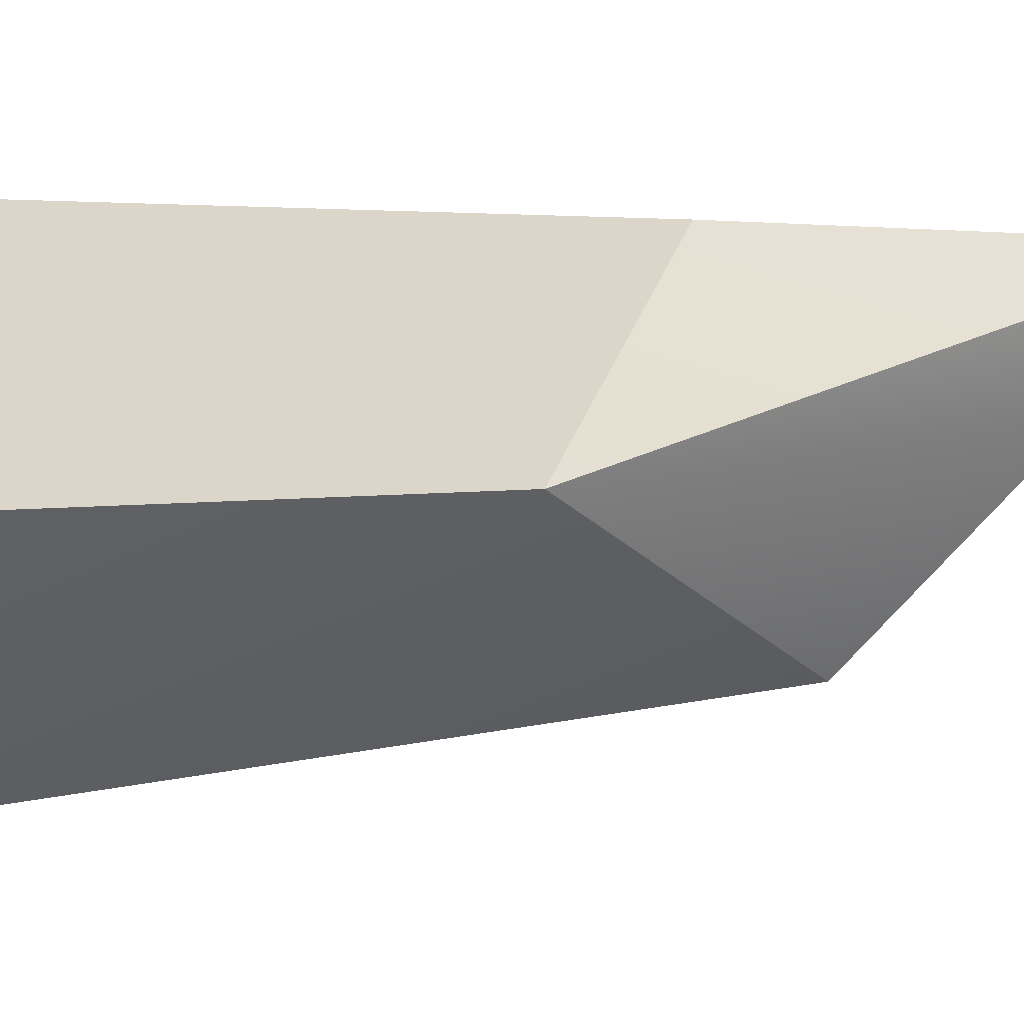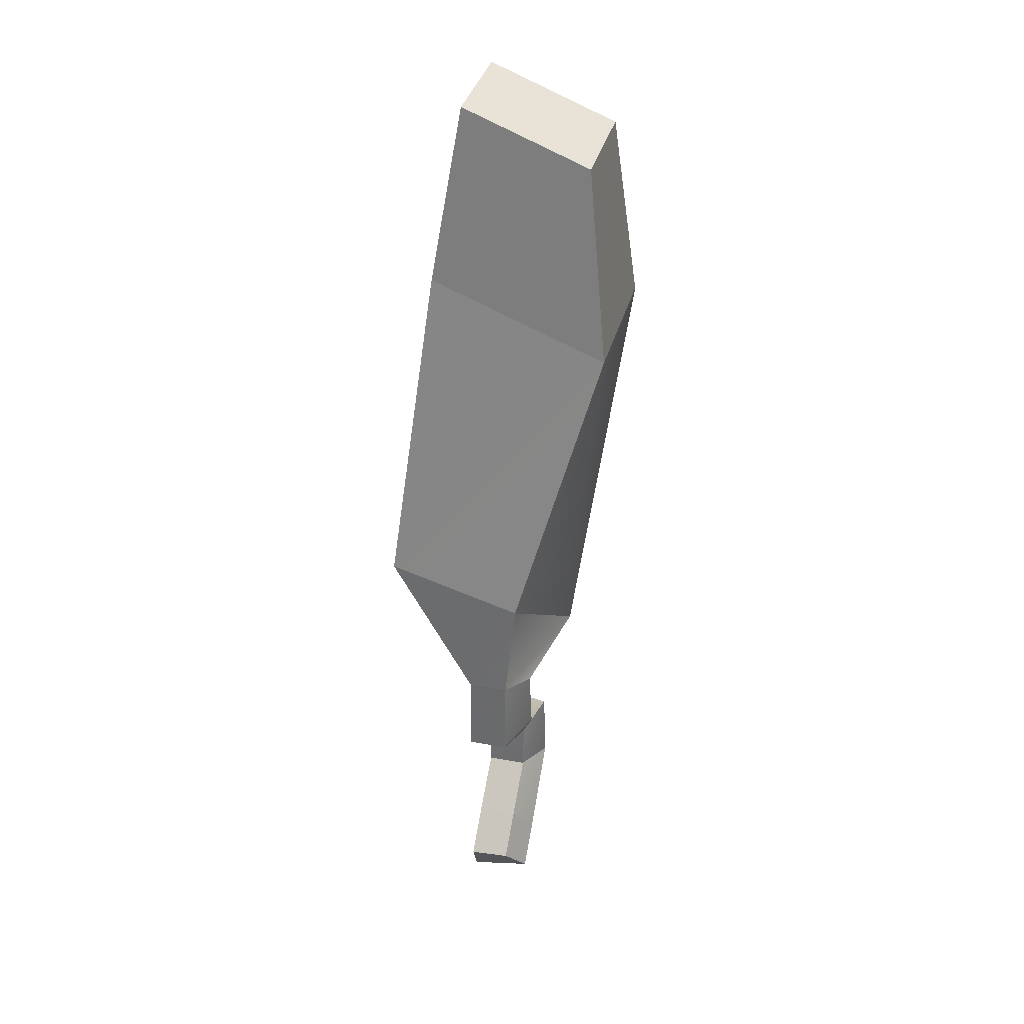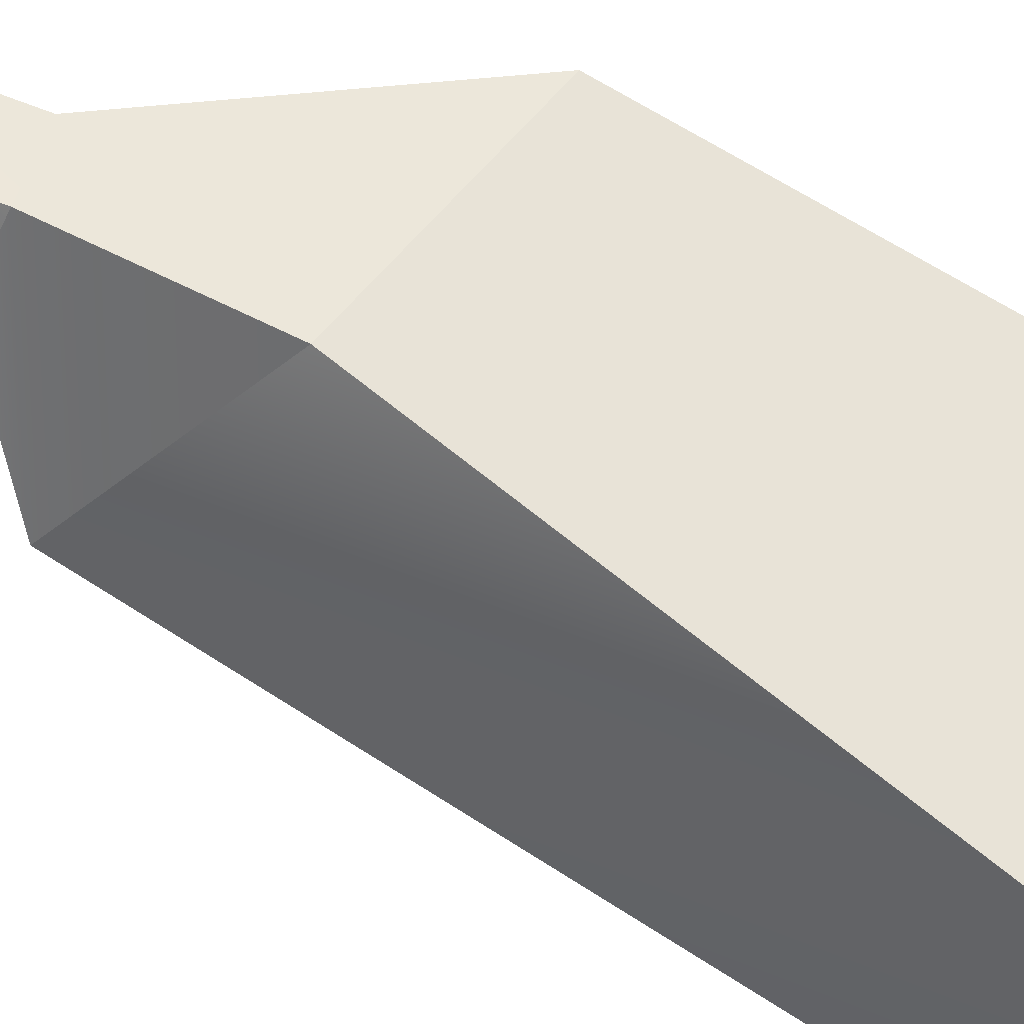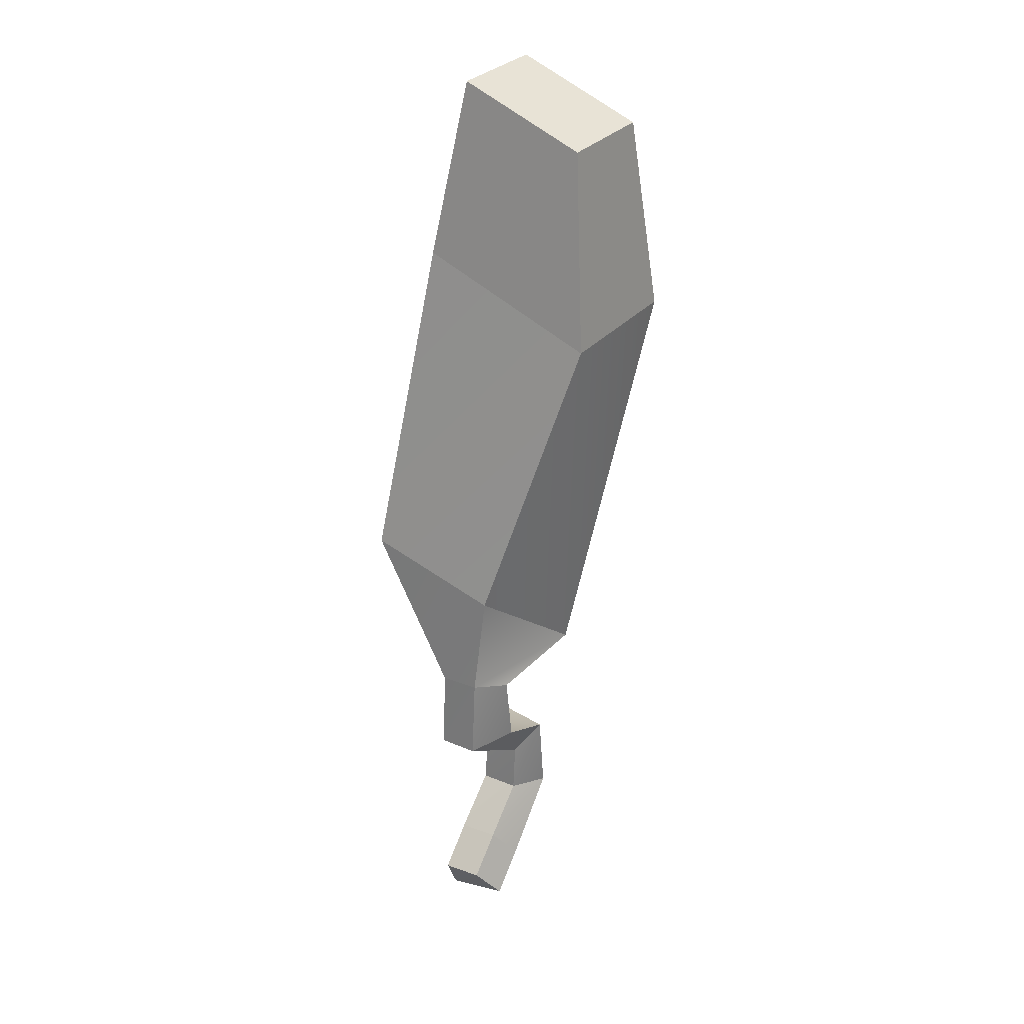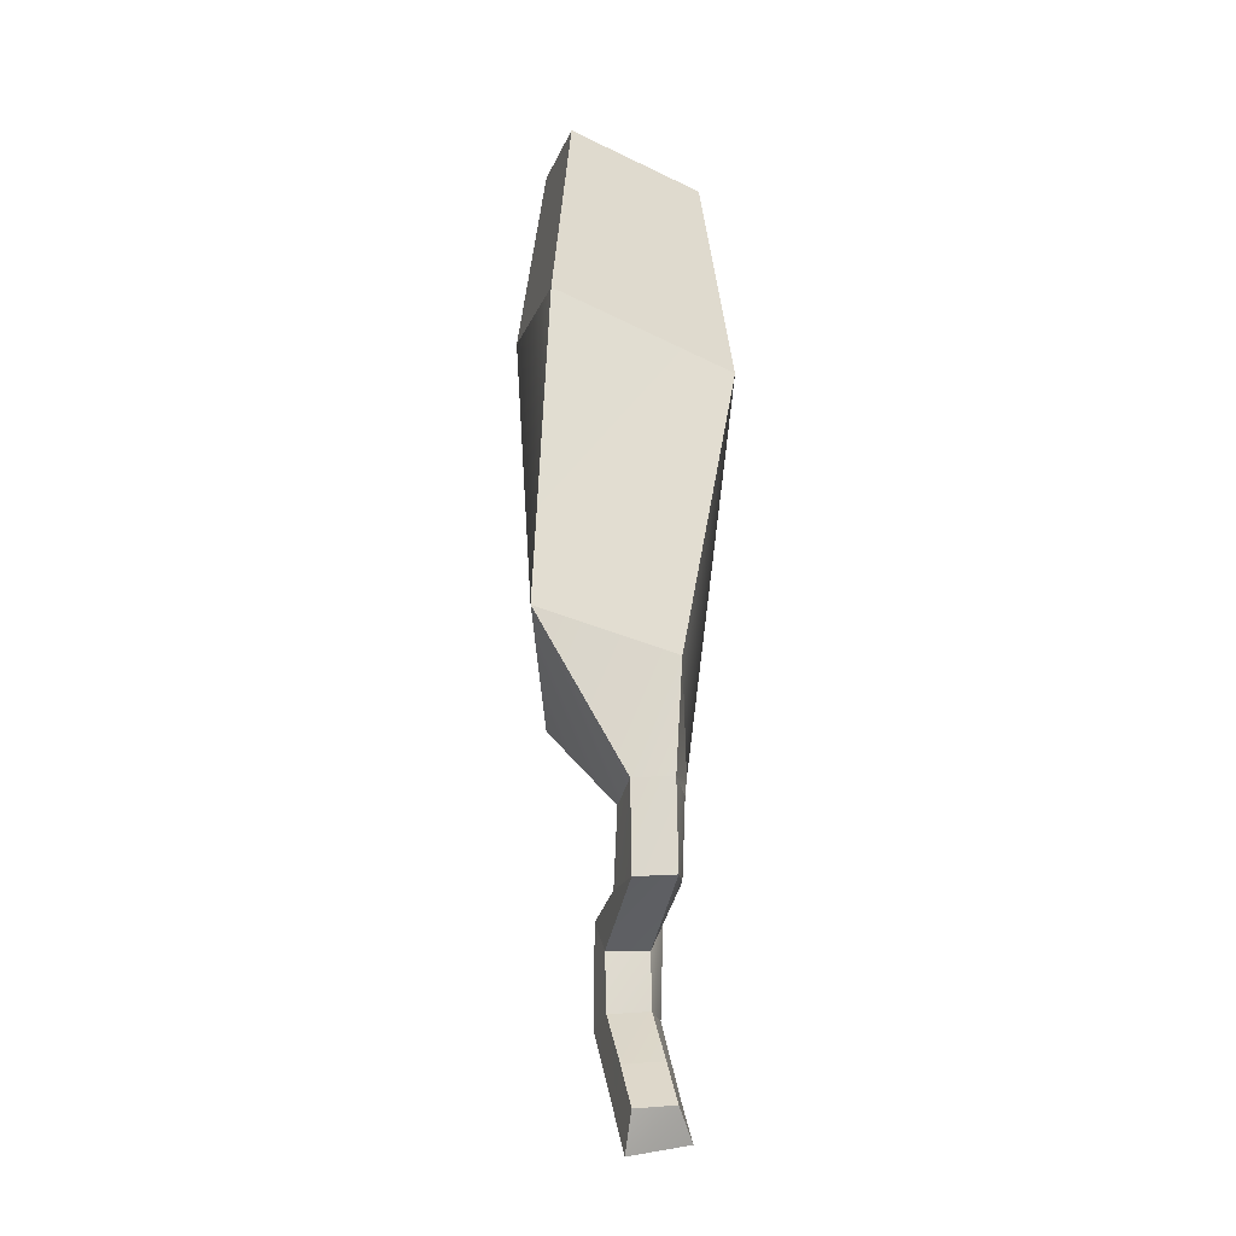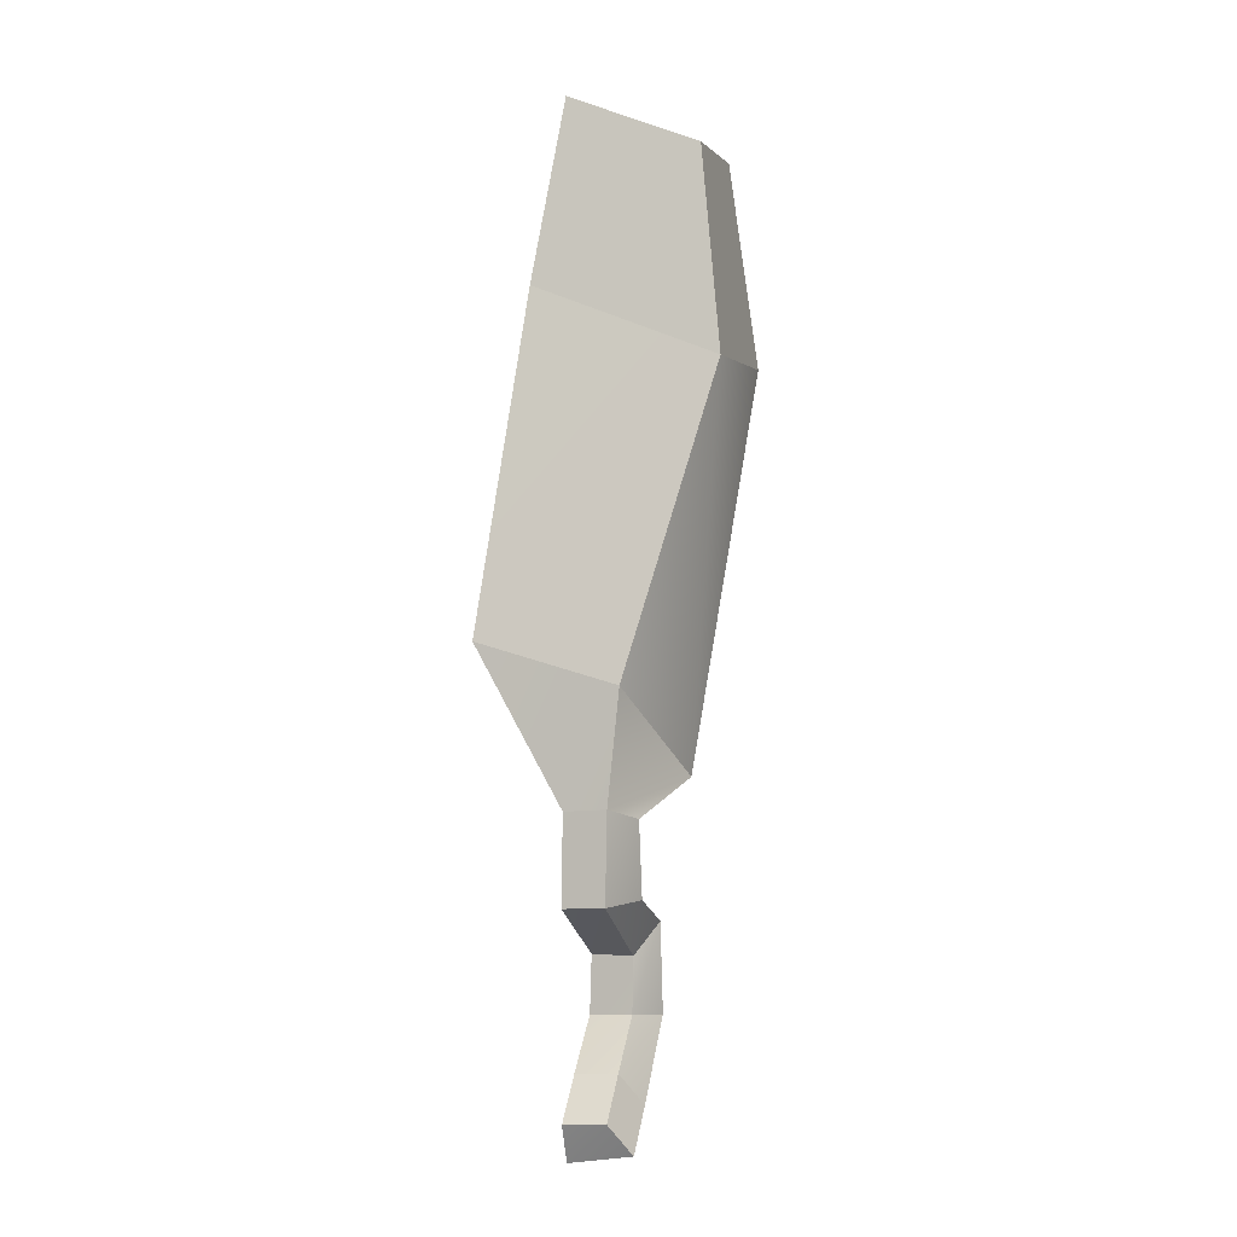
<metadata>
{"format":"obj","ext":"obj","renderer":"f3d","projection":"perspective","resolution":1024,"background":"white","views":[{"elev":41.3,"azim":94.8,"up":"+Y"},{"elev":37.6,"azim":-165.0,"up":"+Z"},{"elev":54.7,"azim":-67.9,"up":"+Y"},{"elev":30.7,"azim":-147.2,"up":"+Z"},{"elev":-13.7,"azim":165.2,"up":"+Z"},{"elev":1.2,"azim":-163.6,"up":"+Z"}]}
</metadata>
<code>
o World2Base4
g World2Base4
v -21.66 11.75 5.864
v -25.6 11.75 4.361
v -21.66 15.1 5.864
v -25.6 15.1 4.361
v -26.38 11.29 -1.659
v -25.22 14.64 -13.39
v -26.38 15.98 -1.659
v -24.1 18.05 -10.65
v -24.41 17.69 -23.42
v -22.54 17.83 -23.71
v -23.83 18.34 -22.44
v -22.58 18.38 -22.53
v -21.15 14.64 -12.25
v -20.88 11.29 0.443
v -19.91 18.05 -9.507
v -20.88 15.98 0.443
v -24.41 17.19 -14.33
v -22.54 17.1 -14.63
v -23.83 18.31 -13.97
v -22.58 18.28 -14.07
v -24.41 16.87 -16.59
v -22.54 16.7 -16.85
v -23.83 18.48 -16.59
v -22.58 18.43 -16.68
v -24.41 14.98 -17.46
v -22.54 14.66 -17.5
v -23.83 15.74 -18.35
v -22.58 15.64 -18.36
v -24.41 14.7 -20.15
v -22.54 14.57 -20.44
v -23.83 15.86 -19.96
v -22.58 15.82 -20.05
v -24.41 16.59 -22.29
v -22.54 16.72 -22.59
v -23.83 17.23 -21.31
v -22.58 17.27 -21.4
f 3 4 2 1
f 7 8 6 5
f 11 12 10 9
f 15 16 14 13
f 15 8 7 16
f 14 5 6 13
f 17 18 13 6
f 19 17 6 8
f 18 20 15 13
f 20 19 8 15
f 21 22 18 17
f 23 21 17 19
f 22 24 20 18
f 24 23 19 20
f 25 26 22 21
f 27 25 21 23
f 26 28 24 22
f 28 27 23 24
f 29 30 26 25
f 31 29 25 27
f 30 32 28 26
f 32 31 27 28
f 33 34 30 29
f 35 33 29 31
f 34 36 32 30
f 36 35 31 32
f 9 10 34 33
f 11 9 33 35
f 10 12 36 34
f 12 11 35 36
f 1 2 5 14
f 3 1 14 16
f 2 4 7 5
f 4 3 16 7

</code>
